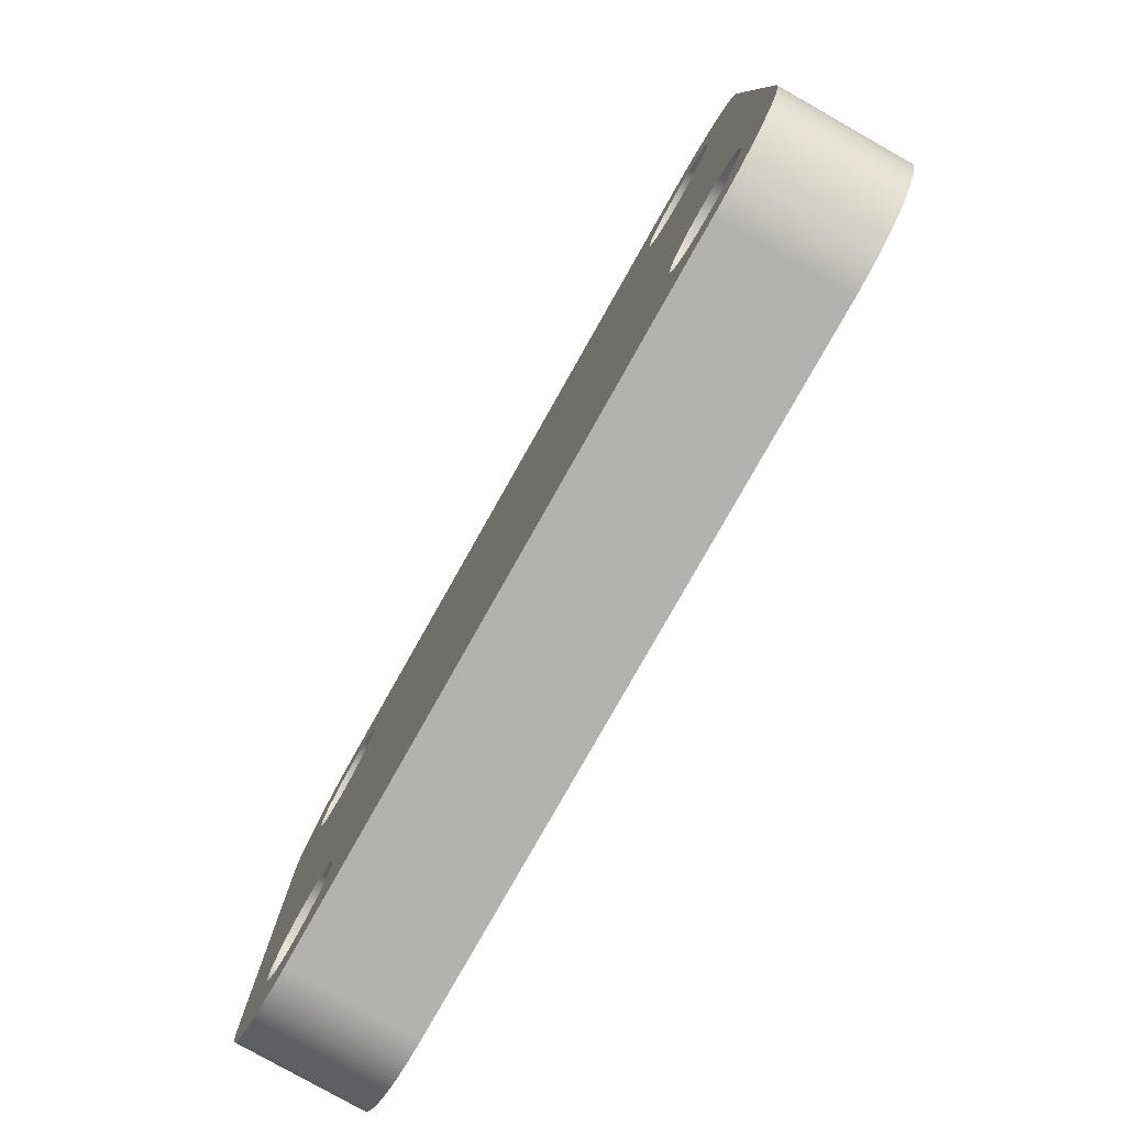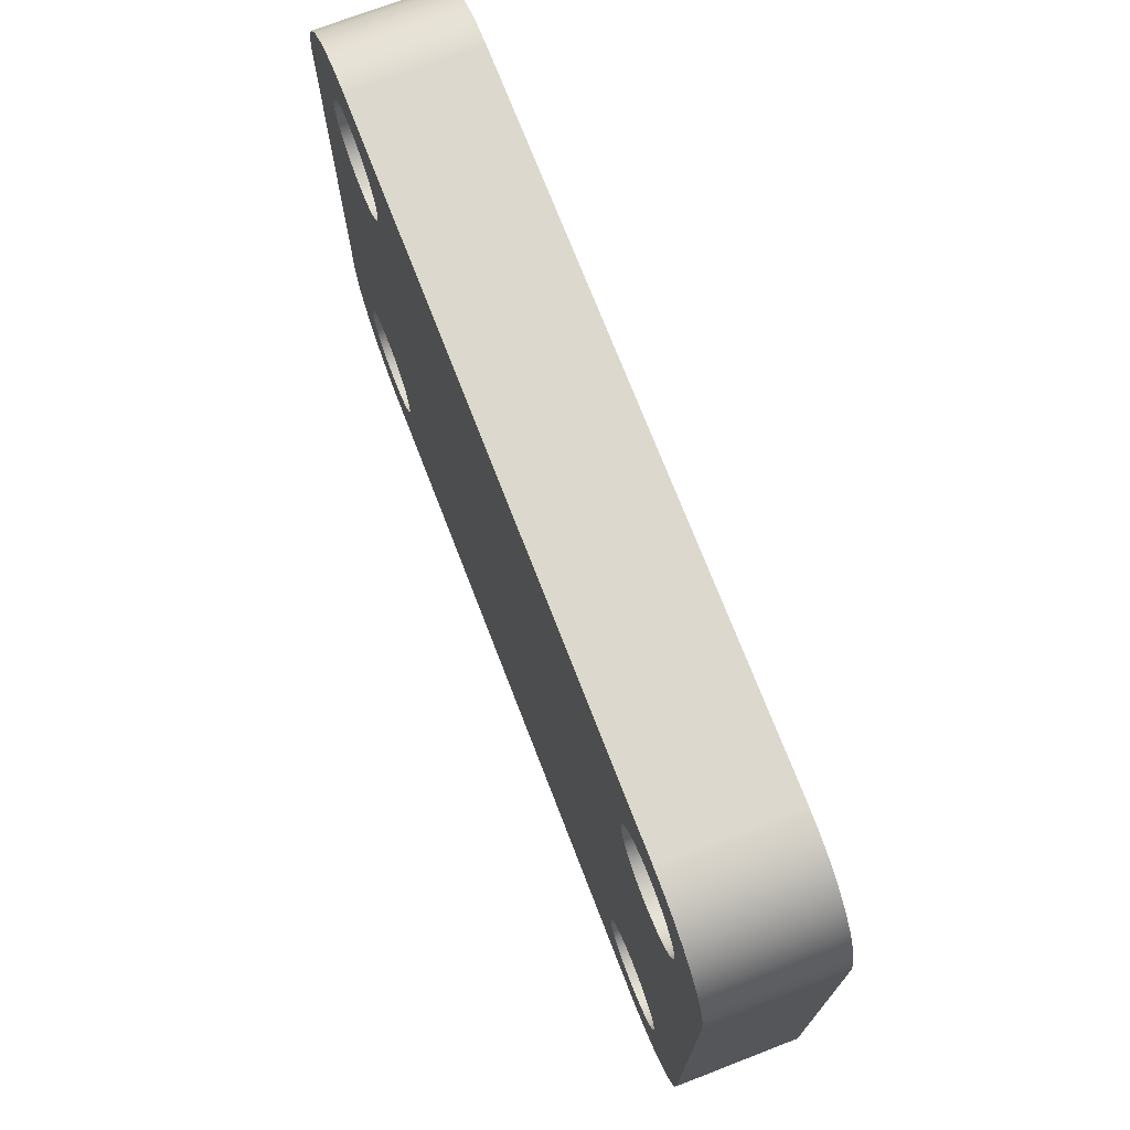
<metadata>
{"format":"obj","ext":"obj","renderer":"f3d","projection":"perspective","resolution":1024,"background":"white","views":[{"elev":-79.8,"azim":-119.5,"up":"+Y"},{"elev":72.3,"azim":-111.1,"up":"+Y"}]}
</metadata>
<code>
v -2 1 0
v -2 -1 0
v -2 -1 0.55
v -2 1 0.55
v -1.5 1.5 0
v -1.598 1.49 0
v -1.691 1.462 0
v -1.778 1.416 0
v -1.854 1.354 0
v -1.916 1.278 0
v -1.962 1.191 0
v -1.99 1.098 0
v -2 1 0
v -2 1 0.55
v -1.99 1.098 0.55
v -1.962 1.191 0.55
v -1.916 1.278 0.55
v -1.854 1.354 0.55
v -1.778 1.416 0.55
v -1.691 1.462 0.55
v -1.598 1.49 0.55
v -1.5 1.5 0.55
v -2 -1 0
v -1.99 -1.098 0
v -1.962 -1.191 0
v -1.916 -1.278 0
v -1.854 -1.354 0
v -1.778 -1.416 0
v -1.691 -1.462 0
v -1.598 -1.49 0
v -1.5 -1.5 0
v -1.5 -1.5 0.55
v -1.598 -1.49 0.55
v -1.691 -1.462 0.55
v -1.778 -1.416 0.55
v -1.854 -1.354 0.55
v -1.916 -1.278 0.55
v -1.962 -1.191 0.55
v -1.99 -1.098 0.55
v -2 -1 0.55
v -1.5 -1.5 0
v 1.51 -1.5 0
v 1.51 -1.5 0.55
v -1.5 -1.5 0.55
v 1.51 -1.5 0
v 1.607 -1.49 0
v 1.701 -1.462 0
v 1.788 -1.416 0
v 1.863 -1.354 0
v 1.926 -1.278 0
v 1.972 -1.191 0
v 2 -1.098 0
v 2.01 -1 0
v 2.01 -1 0.55
v 2 -1.098 0.55
v 1.972 -1.191 0.55
v 1.926 -1.278 0.55
v 1.863 -1.354 0.55
v 1.788 -1.416 0.55
v 1.701 -1.462 0.55
v 1.607 -1.49 0.55
v 1.51 -1.5 0.55
v -1.75 -1 0
v -1.741 -1.067 0
v -1.714 -1.13 0
v -1.671 -1.183 0
v -1.615 -1.222 0
v -1.551 -1.245 0
v -1.483 -1.249 0
v -1.416 -1.236 0
v -1.356 -1.204 0
v -1.306 -1.158 0
v -1.271 -1.1 0
v -1.252 -1.034 0
v -1.252 -0.966 0
v -1.271 -0.9004 0
v -1.306 -0.8422 0
v -1.356 -0.7958 0
v -1.416 -0.7644 0
v -1.483 -0.7506 0
v -1.551 -0.7552 0
v -1.615 -0.778 0
v -1.671 -0.8173 0
v -1.714 -0.8701 0
v -1.741 -0.9326 0
v 1.26 -1 0
v 1.269 -1.067 0
v 1.296 -1.13 0
v 1.339 -1.183 0
v 1.395 -1.222 0
v 1.459 -1.245 0
v 1.527 -1.249 0
v 1.594 -1.236 0
v 1.654 -1.204 0
v 1.704 -1.158 0
v 1.739 -1.1 0
v 1.758 -1.034 0
v 1.758 -0.966 0
v 1.739 -0.9004 0
v 1.704 -0.8422 0
v 1.654 -0.7958 0
v 1.594 -0.7644 0
v 1.527 -0.7506 0
v 1.459 -0.7552 0
v 1.395 -0.778 0
v 1.339 -0.8173 0
v 1.296 -0.8701 0
v 1.269 -0.9326 0
v -1.747 0.9975 0
v -1.738 0.93 0
v -1.71 0.8676 0
v -1.667 0.8148 0
v -1.612 0.7755 0
v -1.548 0.7527 0
v -1.48 0.7481 0
v -1.413 0.7619 0
v -1.353 0.7932 0
v -1.303 0.8397 0
v -1.268 0.8979 0
v -1.249 0.9634 0
v -1.249 1.032 0
v -1.268 1.097 0
v -1.303 1.155 0
v -1.353 1.202 0
v -1.413 1.233 0
v -1.48 1.247 0
v -1.548 1.242 0
v -1.612 1.219 0
v -1.667 1.18 0
v -1.71 1.127 0
v -1.738 1.065 0
v 1.26 1 0
v 1.269 0.9326 0
v 1.296 0.8701 0
v 1.339 0.8173 0
v 1.395 0.778 0
v 1.459 0.7552 0
v 1.527 0.7506 0
v 1.594 0.7644 0
v 1.654 0.7958 0
v 1.704 0.8422 0
v 1.739 0.9004 0
v 1.758 0.966 0
v 1.758 1.034 0
v 1.739 1.1 0
v 1.704 1.158 0
v 1.654 1.204 0
v 1.594 1.236 0
v 1.527 1.249 0
v 1.459 1.245 0
v 1.395 1.222 0
v 1.339 1.183 0
v 1.296 1.13 0
v 1.269 1.067 0
v -2 1 0
v -1.99 1.098 0
v -1.962 1.191 0
v -1.916 1.278 0
v -1.854 1.354 0
v -1.778 1.416 0
v -1.691 1.462 0
v -1.598 1.49 0
v -1.5 1.5 0
v 1.51 1.5 0
v 1.607 1.49 0
v 1.701 1.462 0
v 1.788 1.416 0
v 1.863 1.354 0
v 1.926 1.278 0
v 1.972 1.191 0
v 2 1.098 0
v 2.01 1 0
v 2.01 -1 0
v 2 -1.098 0
v 1.972 -1.191 0
v 1.926 -1.278 0
v 1.863 -1.354 0
v 1.788 -1.416 0
v 1.701 -1.462 0
v 1.607 -1.49 0
v 1.51 -1.5 0
v -1.5 -1.5 0
v -1.598 -1.49 0
v -1.691 -1.462 0
v -1.778 -1.416 0
v -1.854 -1.354 0
v -1.916 -1.278 0
v -1.962 -1.191 0
v -1.99 -1.098 0
v -2 -1 0
v 2.01 -1 0
v 2.01 1 0
v 2.01 1 0.55
v 2.01 -1 0.55
v -1.75 -1 0.55
v -1.741 -0.9326 0.55
v -1.714 -0.8701 0.55
v -1.671 -0.8173 0.55
v -1.615 -0.778 0.55
v -1.551 -0.7552 0.55
v -1.483 -0.7506 0.55
v -1.416 -0.7644 0.55
v -1.356 -0.7958 0.55
v -1.306 -0.8422 0.55
v -1.271 -0.9004 0.55
v -1.252 -0.966 0.55
v -1.252 -1.034 0.55
v -1.271 -1.1 0.55
v -1.306 -1.158 0.55
v -1.356 -1.204 0.55
v -1.416 -1.236 0.55
v -1.483 -1.249 0.55
v -1.551 -1.245 0.55
v -1.615 -1.222 0.55
v -1.671 -1.183 0.55
v -1.714 -1.13 0.55
v -1.741 -1.067 0.55
v 1.26 -1 0.55
v 1.269 -0.9326 0.55
v 1.296 -0.8701 0.55
v 1.339 -0.8173 0.55
v 1.395 -0.778 0.55
v 1.459 -0.7552 0.55
v 1.527 -0.7506 0.55
v 1.594 -0.7644 0.55
v 1.654 -0.7958 0.55
v 1.704 -0.8422 0.55
v 1.739 -0.9004 0.55
v 1.758 -0.966 0.55
v 1.758 -1.034 0.55
v 1.739 -1.1 0.55
v 1.704 -1.158 0.55
v 1.654 -1.204 0.55
v 1.594 -1.236 0.55
v 1.527 -1.249 0.55
v 1.459 -1.245 0.55
v 1.395 -1.222 0.55
v 1.339 -1.183 0.55
v 1.296 -1.13 0.55
v 1.269 -1.067 0.55
v -1.747 0.9975 0.55
v -1.738 1.065 0.55
v -1.71 1.127 0.55
v -1.667 1.18 0.55
v -1.612 1.219 0.55
v -1.548 1.242 0.55
v -1.48 1.247 0.55
v -1.413 1.233 0.55
v -1.353 1.202 0.55
v -1.303 1.155 0.55
v -1.268 1.097 0.55
v -1.249 1.032 0.55
v -1.249 0.9634 0.55
v -1.268 0.8979 0.55
v -1.303 0.8397 0.55
v -1.353 0.7932 0.55
v -1.413 0.7619 0.55
v -1.48 0.7481 0.55
v -1.548 0.7527 0.55
v -1.612 0.7755 0.55
v -1.667 0.8148 0.55
v -1.71 0.8676 0.55
v -1.738 0.93 0.55
v 1.26 1 0.55
v 1.269 1.067 0.55
v 1.296 1.13 0.55
v 1.339 1.183 0.55
v 1.395 1.222 0.55
v 1.459 1.245 0.55
v 1.527 1.249 0.55
v 1.594 1.236 0.55
v 1.654 1.204 0.55
v 1.704 1.158 0.55
v 1.739 1.1 0.55
v 1.758 1.034 0.55
v 1.758 0.966 0.55
v 1.739 0.9004 0.55
v 1.704 0.8422 0.55
v 1.654 0.7958 0.55
v 1.594 0.7644 0.55
v 1.527 0.7506 0.55
v 1.459 0.7552 0.55
v 1.395 0.778 0.55
v 1.339 0.8173 0.55
v 1.296 0.8701 0.55
v 1.269 0.9326 0.55
v -1.5 1.5 0.55
v -1.598 1.49 0.55
v -1.691 1.462 0.55
v -1.778 1.416 0.55
v -1.854 1.354 0.55
v -1.916 1.278 0.55
v -1.962 1.191 0.55
v -1.99 1.098 0.55
v -2 1 0.55
v -2 -1 0.55
v -1.99 -1.098 0.55
v -1.962 -1.191 0.55
v -1.916 -1.278 0.55
v -1.854 -1.354 0.55
v -1.778 -1.416 0.55
v -1.691 -1.462 0.55
v -1.598 -1.49 0.55
v -1.5 -1.5 0.55
v 1.51 -1.5 0.55
v 1.607 -1.49 0.55
v 1.701 -1.462 0.55
v 1.788 -1.416 0.55
v 1.863 -1.354 0.55
v 1.926 -1.278 0.55
v 1.972 -1.191 0.55
v 2 -1.098 0.55
v 2.01 -1 0.55
v 2.01 1 0.55
v 2 1.098 0.55
v 1.972 1.191 0.55
v 1.926 1.278 0.55
v 1.863 1.354 0.55
v 1.788 1.416 0.55
v 1.701 1.462 0.55
v 1.607 1.49 0.55
v 1.51 1.5 0.55
v 2.01 1 0
v 2 1.098 0
v 1.972 1.191 0
v 1.926 1.278 0
v 1.863 1.354 0
v 1.788 1.416 0
v 1.701 1.462 0
v 1.607 1.49 0
v 1.51 1.5 0
v 1.51 1.5 0.55
v 1.607 1.49 0.55
v 1.701 1.462 0.55
v 1.788 1.416 0.55
v 1.863 1.354 0.55
v 1.926 1.278 0.55
v 1.972 1.191 0.55
v 2 1.098 0.55
v 2.01 1 0.55
v 1.51 1.5 0
v -1.5 1.5 0
v -1.5 1.5 0.55
v 1.51 1.5 0.55
v -1.75 -1 0.55
v -1.741 -1.067 0.55
v -1.714 -1.13 0.55
v -1.671 -1.183 0.55
v -1.615 -1.222 0.55
v -1.551 -1.245 0.55
v -1.483 -1.249 0.55
v -1.416 -1.236 0.55
v -1.356 -1.204 0.55
v -1.306 -1.158 0.55
v -1.271 -1.1 0.55
v -1.252 -1.034 0.55
v -1.252 -0.966 0.55
v -1.271 -0.9004 0.55
v -1.306 -0.8422 0.55
v -1.356 -0.7958 0.55
v -1.416 -0.7644 0.55
v -1.483 -0.7506 0.55
v -1.551 -0.7552 0.55
v -1.615 -0.778 0.55
v -1.671 -0.8173 0.55
v -1.714 -0.8701 0.55
v -1.741 -0.9326 0.55
v -1.75 -1 0
v -1.741 -0.9326 0
v -1.714 -0.8701 0
v -1.671 -0.8173 0
v -1.615 -0.778 0
v -1.551 -0.7552 0
v -1.483 -0.7506 0
v -1.416 -0.7644 0
v -1.356 -0.7958 0
v -1.306 -0.8422 0
v -1.271 -0.9004 0
v -1.252 -0.966 0
v -1.252 -1.034 0
v -1.271 -1.1 0
v -1.306 -1.158 0
v -1.356 -1.204 0
v -1.416 -1.236 0
v -1.483 -1.249 0
v -1.551 -1.245 0
v -1.615 -1.222 0
v -1.671 -1.183 0
v -1.714 -1.13 0
v -1.741 -1.067 0
v -1.75 -1 0.55
v -1.75 -1 0
v 1.26 1 0.55
v 1.269 0.9326 0.55
v 1.296 0.8701 0.55
v 1.339 0.8173 0.55
v 1.395 0.778 0.55
v 1.459 0.7552 0.55
v 1.527 0.7506 0.55
v 1.594 0.7644 0.55
v 1.654 0.7958 0.55
v 1.704 0.8422 0.55
v 1.739 0.9004 0.55
v 1.758 0.966 0.55
v 1.758 1.034 0.55
v 1.739 1.1 0.55
v 1.704 1.158 0.55
v 1.654 1.204 0.55
v 1.594 1.236 0.55
v 1.527 1.249 0.55
v 1.459 1.245 0.55
v 1.395 1.222 0.55
v 1.339 1.183 0.55
v 1.296 1.13 0.55
v 1.269 1.067 0.55
v 1.26 1 0
v 1.269 1.067 0
v 1.296 1.13 0
v 1.339 1.183 0
v 1.395 1.222 0
v 1.459 1.245 0
v 1.527 1.249 0
v 1.594 1.236 0
v 1.654 1.204 0
v 1.704 1.158 0
v 1.739 1.1 0
v 1.758 1.034 0
v 1.758 0.966 0
v 1.739 0.9004 0
v 1.704 0.8422 0
v 1.654 0.7958 0
v 1.594 0.7644 0
v 1.527 0.7506 0
v 1.459 0.7552 0
v 1.395 0.778 0
v 1.339 0.8173 0
v 1.296 0.8701 0
v 1.269 0.9326 0
v 1.26 1 0.55
v 1.26 1 0
v -1.747 0.9975 0.55
v -1.738 0.93 0.55
v -1.71 0.8676 0.55
v -1.667 0.8148 0.55
v -1.612 0.7755 0.55
v -1.548 0.7527 0.55
v -1.48 0.7481 0.55
v -1.413 0.7619 0.55
v -1.353 0.7932 0.55
v -1.303 0.8397 0.55
v -1.268 0.8979 0.55
v -1.249 0.9634 0.55
v -1.249 1.032 0.55
v -1.268 1.097 0.55
v -1.303 1.155 0.55
v -1.353 1.202 0.55
v -1.413 1.233 0.55
v -1.48 1.247 0.55
v -1.548 1.242 0.55
v -1.612 1.219 0.55
v -1.667 1.18 0.55
v -1.71 1.127 0.55
v -1.738 1.065 0.55
v -1.747 0.9975 0
v -1.738 1.065 0
v -1.71 1.127 0
v -1.667 1.18 0
v -1.612 1.219 0
v -1.548 1.242 0
v -1.48 1.247 0
v -1.413 1.233 0
v -1.353 1.202 0
v -1.303 1.155 0
v -1.268 1.097 0
v -1.249 1.032 0
v -1.249 0.9634 0
v -1.268 0.8979 0
v -1.303 0.8397 0
v -1.353 0.7932 0
v -1.413 0.7619 0
v -1.48 0.7481 0
v -1.548 0.7527 0
v -1.612 0.7755 0
v -1.667 0.8148 0
v -1.71 0.8676 0
v -1.738 0.93 0
v -1.747 0.9975 0.55
v -1.747 0.9975 0
v 1.26 -1 0.55
v 1.269 -1.067 0.55
v 1.296 -1.13 0.55
v 1.339 -1.183 0.55
v 1.395 -1.222 0.55
v 1.459 -1.245 0.55
v 1.527 -1.249 0.55
v 1.594 -1.236 0.55
v 1.654 -1.204 0.55
v 1.704 -1.158 0.55
v 1.739 -1.1 0.55
v 1.758 -1.034 0.55
v 1.758 -0.966 0.55
v 1.739 -0.9004 0.55
v 1.704 -0.8422 0.55
v 1.654 -0.7958 0.55
v 1.594 -0.7644 0.55
v 1.527 -0.7506 0.55
v 1.459 -0.7552 0.55
v 1.395 -0.778 0.55
v 1.339 -0.8173 0.55
v 1.296 -0.8701 0.55
v 1.269 -0.9326 0.55
v 1.26 -1 0
v 1.269 -0.9326 0
v 1.296 -0.8701 0
v 1.339 -0.8173 0
v 1.395 -0.778 0
v 1.459 -0.7552 0
v 1.527 -0.7506 0
v 1.594 -0.7644 0
v 1.654 -0.7958 0
v 1.704 -0.8422 0
v 1.739 -0.9004 0
v 1.758 -0.966 0
v 1.758 -1.034 0
v 1.739 -1.1 0
v 1.704 -1.158 0
v 1.654 -1.204 0
v 1.594 -1.236 0
v 1.527 -1.249 0
v 1.459 -1.245 0
v 1.395 -1.222 0
v 1.339 -1.183 0
v 1.296 -1.13 0
v 1.269 -1.067 0
v 1.26 -1 0.55
v 1.26 -1 0
f 1 2 4
f 4 2 3
f 22 5 21
f 21 5 6
f 21 6 20
f 20 6 7
f 20 7 19
f 19 7 8
f 19 8 18
f 18 8 9
f 18 9 17
f 17 9 10
f 17 10 16
f 16 10 11
f 16 11 15
f 15 11 12
f 15 12 14
f 14 12 13
f 40 23 39
f 39 23 24
f 39 24 38
f 38 24 25
f 38 25 37
f 37 25 26
f 37 26 36
f 36 26 27
f 36 27 35
f 35 27 28
f 35 28 34
f 34 28 29
f 34 29 33
f 33 29 30
f 33 30 32
f 32 30 31
f 41 42 44
f 44 42 43
f 62 45 61
f 61 45 46
f 61 46 60
f 60 46 47
f 60 47 59
f 59 47 48
f 59 48 58
f 58 48 49
f 58 49 57
f 57 49 50
f 57 50 56
f 56 50 51
f 56 51 55
f 55 51 52
f 55 52 54
f 54 52 53
f 64 189 63
f 63 189 190
f 63 190 85
f 85 190 84
f 84 190 83
f 83 190 155
f 83 155 112
f 112 155 111
f 111 155 110
f 110 155 109
f 109 155 131
f 131 155 156
f 131 156 157
f 189 64 188
f 188 64 65
f 188 65 187
f 187 65 66
f 187 66 186
f 186 66 67
f 186 67 185
f 185 67 68
f 185 68 184
f 184 68 183
f 183 68 69
f 183 69 182
f 182 69 70
f 182 70 71
f 71 72 182
f 182 72 89
f 182 89 181
f 181 89 90
f 181 90 91
f 89 72 88
f 88 72 73
f 88 73 87
f 87 73 74
f 87 74 86
f 86 74 75
f 86 75 108
f 108 75 76
f 108 76 107
f 107 76 77
f 107 77 106
f 106 77 78
f 106 78 117
f 117 78 116
f 116 78 79
f 116 79 115
f 115 79 80
f 115 80 114
f 114 80 81
f 114 81 113
f 113 81 82
f 113 82 112
f 112 82 83
f 91 92 181
f 181 92 180
f 180 92 179
f 179 92 93
f 179 93 178
f 178 93 94
f 178 94 177
f 177 94 176
f 176 94 95
f 176 95 175
f 175 95 96
f 175 96 174
f 174 96 97
f 174 97 173
f 173 97 98
f 173 98 99
f 99 100 173
f 173 100 101
f 173 101 140
f 140 101 139
f 139 101 102
f 139 102 138
f 138 102 103
f 138 103 104
f 138 104 137
f 137 104 105
f 137 105 136
f 136 105 106
f 136 106 135
f 135 106 117
f 135 117 118
f 135 118 134
f 134 118 119
f 134 119 133
f 133 119 120
f 133 120 132
f 132 120 121
f 132 121 154
f 154 121 122
f 154 122 153
f 153 122 123
f 153 123 152
f 152 123 163
f 152 163 164
f 123 124 163
f 163 124 125
f 163 125 126
f 163 126 162
f 162 126 127
f 162 127 161
f 161 127 160
f 160 127 128
f 160 128 159
f 159 128 129
f 159 129 158
f 158 129 130
f 158 130 157
f 157 130 131
f 173 140 172
f 172 140 141
f 172 141 142
f 142 143 172
f 172 143 144
f 172 144 171
f 171 144 145
f 171 145 170
f 170 145 146
f 170 146 169
f 169 146 147
f 169 147 168
f 168 147 167
f 167 147 148
f 167 148 166
f 166 148 149
f 166 149 165
f 165 149 164
f 164 149 150
f 164 150 151
f 151 152 164
f 191 192 194
f 194 192 193
f 196 296 195
f 195 296 297
f 195 297 217
f 217 297 298
f 217 298 216
f 216 298 299
f 216 299 215
f 215 299 300
f 215 300 214
f 214 300 301
f 214 301 213
f 213 301 302
f 213 302 303
f 196 197 296
f 296 197 198
f 296 198 295
f 295 198 261
f 295 261 262
f 198 199 261
f 261 199 260
f 260 199 200
f 260 200 259
f 259 200 201
f 259 201 258
f 258 201 202
f 258 202 257
f 257 202 203
f 257 203 256
f 256 203 221
f 256 221 284
f 284 221 283
f 283 221 222
f 283 222 282
f 282 222 223
f 282 223 281
f 281 223 224
f 281 224 225
f 203 204 221
f 221 204 220
f 220 204 205
f 220 205 219
f 219 205 206
f 219 206 218
f 218 206 207
f 218 207 240
f 240 207 208
f 240 208 239
f 239 208 209
f 239 209 238
f 238 209 304
f 238 304 305
f 209 210 304
f 304 210 211
f 304 211 212
f 304 212 303
f 303 212 213
f 281 225 280
f 280 225 226
f 280 226 279
f 279 226 313
f 279 313 314
f 226 227 313
f 313 227 228
f 313 228 229
f 229 230 313
f 313 230 312
f 312 230 231
f 312 231 311
f 311 231 232
f 311 232 310
f 310 232 233
f 310 233 309
f 309 233 308
f 308 233 234
f 308 234 307
f 307 234 235
f 307 235 306
f 306 235 305
f 305 235 236
f 305 236 237
f 237 238 305
f 263 241 295
f 295 241 242
f 295 242 294
f 294 242 293
f 293 242 243
f 293 243 292
f 292 243 244
f 292 244 291
f 291 244 245
f 291 245 290
f 290 245 246
f 290 246 289
f 289 246 288
f 288 246 247
f 288 247 287
f 287 247 248
f 287 248 249
f 249 250 287
f 287 250 267
f 287 267 322
f 322 267 268
f 322 268 269
f 267 250 266
f 266 250 251
f 266 251 265
f 265 251 252
f 265 252 264
f 264 252 253
f 264 253 286
f 286 253 254
f 286 254 285
f 285 254 255
f 285 255 284
f 284 255 256
f 262 263 295
f 269 270 322
f 322 270 321
f 321 270 320
f 320 270 271
f 320 271 319
f 319 271 272
f 319 272 318
f 318 272 317
f 317 272 273
f 317 273 316
f 316 273 274
f 316 274 315
f 315 274 275
f 315 275 314
f 314 275 276
f 314 276 277
f 277 278 314
f 314 278 279
f 340 323 339
f 339 323 324
f 339 324 338
f 338 324 325
f 338 325 337
f 337 325 326
f 337 326 336
f 336 326 327
f 336 327 335
f 335 327 328
f 335 328 334
f 334 328 329
f 334 329 333
f 333 329 330
f 333 330 332
f 332 330 331
f 341 342 344
f 344 342 343
f 346 390 345
f 345 390 392
f 391 368 367
f 367 368 369
f 367 369 366
f 366 369 370
f 366 370 365
f 365 370 371
f 365 371 364
f 364 371 372
f 364 372 363
f 363 372 373
f 363 373 362
f 362 373 374
f 362 374 361
f 361 374 375
f 361 375 360
f 360 375 376
f 360 376 359
f 359 376 377
f 359 377 358
f 358 377 378
f 358 378 357
f 357 378 379
f 357 379 356
f 356 379 380
f 356 380 355
f 355 380 381
f 355 381 354
f 354 381 382
f 354 382 353
f 353 382 383
f 353 383 352
f 352 383 384
f 352 384 351
f 351 384 385
f 351 385 350
f 350 385 386
f 350 386 349
f 349 386 387
f 349 387 348
f 348 387 388
f 348 388 347
f 347 388 389
f 347 389 346
f 346 389 390
f 394 438 393
f 393 438 440
f 439 416 415
f 415 416 417
f 415 417 414
f 414 417 418
f 414 418 413
f 413 418 419
f 413 419 412
f 412 419 420
f 412 420 411
f 411 420 421
f 411 421 410
f 410 421 422
f 410 422 409
f 409 422 423
f 409 423 408
f 408 423 424
f 408 424 407
f 407 424 425
f 407 425 406
f 406 425 426
f 406 426 405
f 405 426 427
f 405 427 404
f 404 427 428
f 404 428 403
f 403 428 429
f 403 429 402
f 402 429 430
f 402 430 401
f 401 430 431
f 401 431 400
f 400 431 432
f 400 432 399
f 399 432 433
f 399 433 398
f 398 433 434
f 398 434 397
f 397 434 435
f 397 435 396
f 396 435 436
f 396 436 395
f 395 436 437
f 395 437 394
f 394 437 438
f 442 486 441
f 441 486 488
f 487 464 463
f 463 464 465
f 463 465 462
f 462 465 466
f 462 466 461
f 461 466 467
f 461 467 460
f 460 467 468
f 460 468 459
f 459 468 469
f 459 469 458
f 458 469 470
f 458 470 457
f 457 470 471
f 457 471 456
f 456 471 472
f 456 472 455
f 455 472 473
f 455 473 454
f 454 473 474
f 454 474 453
f 453 474 475
f 453 475 452
f 452 475 476
f 452 476 451
f 451 476 477
f 451 477 450
f 450 477 478
f 450 478 449
f 449 478 479
f 449 479 448
f 448 479 480
f 448 480 447
f 447 480 481
f 447 481 446
f 446 481 482
f 446 482 445
f 445 482 483
f 445 483 444
f 444 483 484
f 444 484 443
f 443 484 485
f 443 485 442
f 442 485 486
f 490 534 489
f 489 534 536
f 535 512 511
f 511 512 513
f 511 513 510
f 510 513 514
f 510 514 509
f 509 514 515
f 509 515 508
f 508 515 516
f 508 516 507
f 507 516 517
f 507 517 506
f 506 517 518
f 506 518 505
f 505 518 519
f 505 519 504
f 504 519 520
f 504 520 503
f 503 520 521
f 503 521 502
f 502 521 522
f 502 522 501
f 501 522 523
f 501 523 500
f 500 523 524
f 500 524 499
f 499 524 525
f 499 525 498
f 498 525 526
f 498 526 497
f 497 526 527
f 497 527 496
f 496 527 528
f 496 528 495
f 495 528 529
f 495 529 494
f 494 529 530
f 494 530 493
f 493 530 531
f 493 531 492
f 492 531 532
f 492 532 491
f 491 532 533
f 491 533 490
f 490 533 534

</code>
